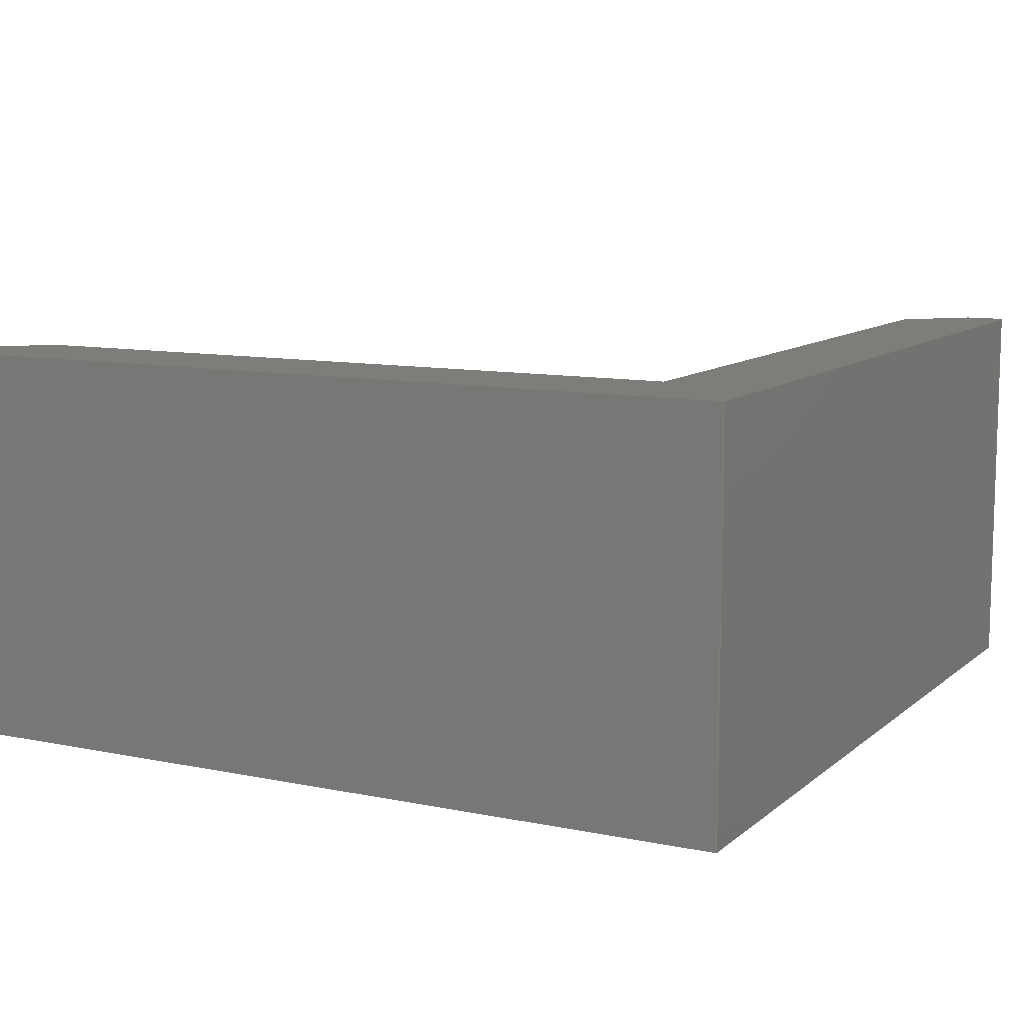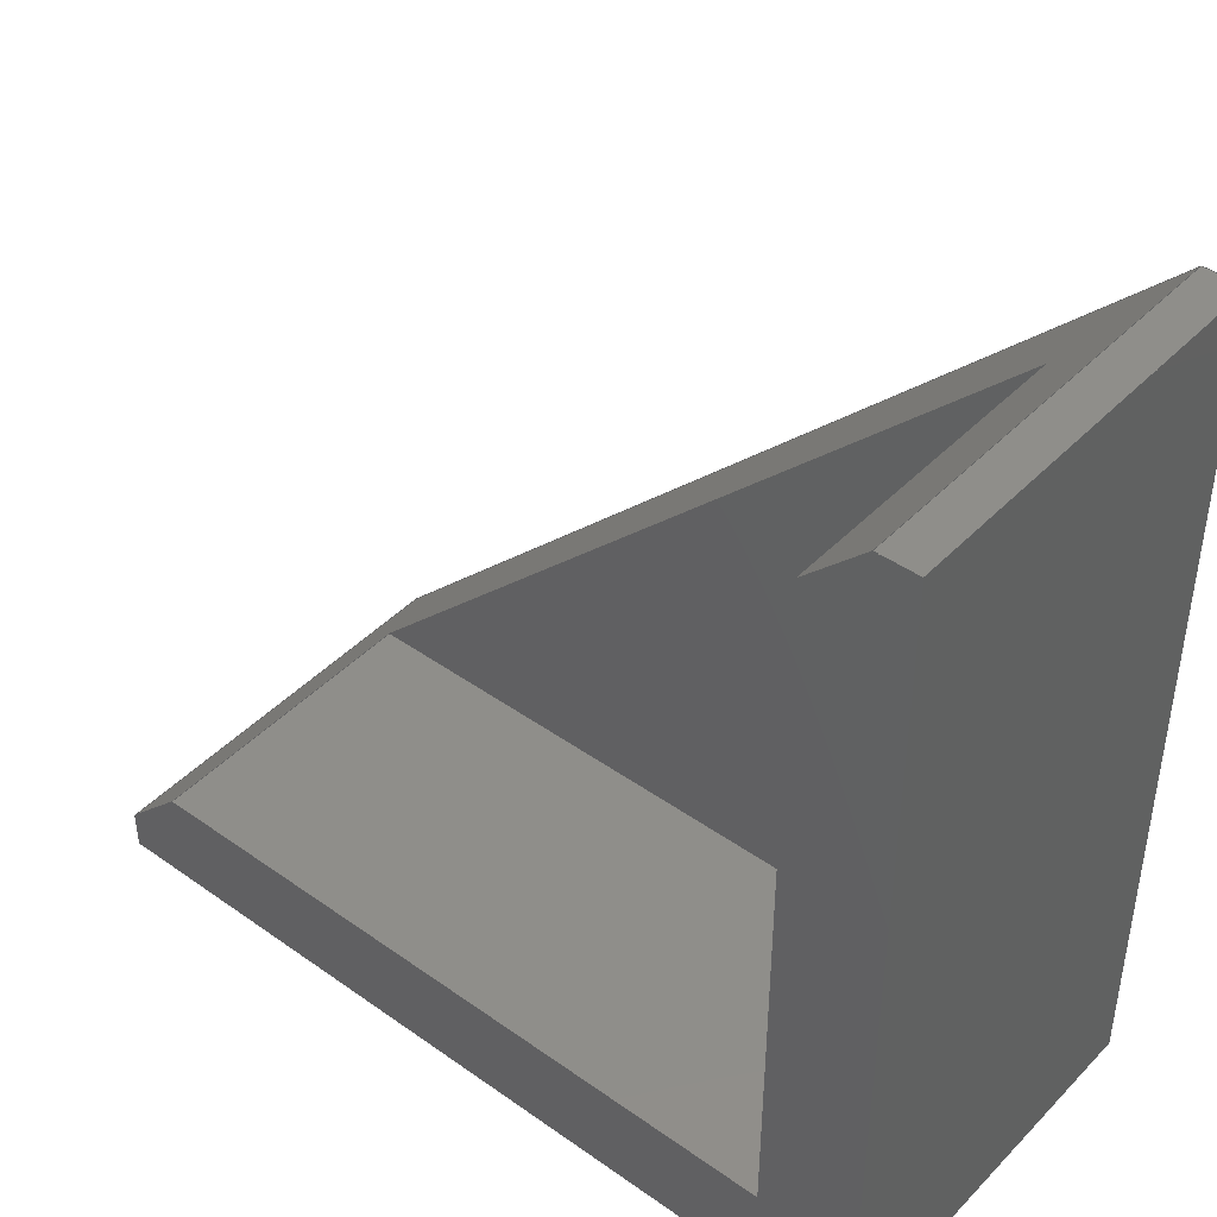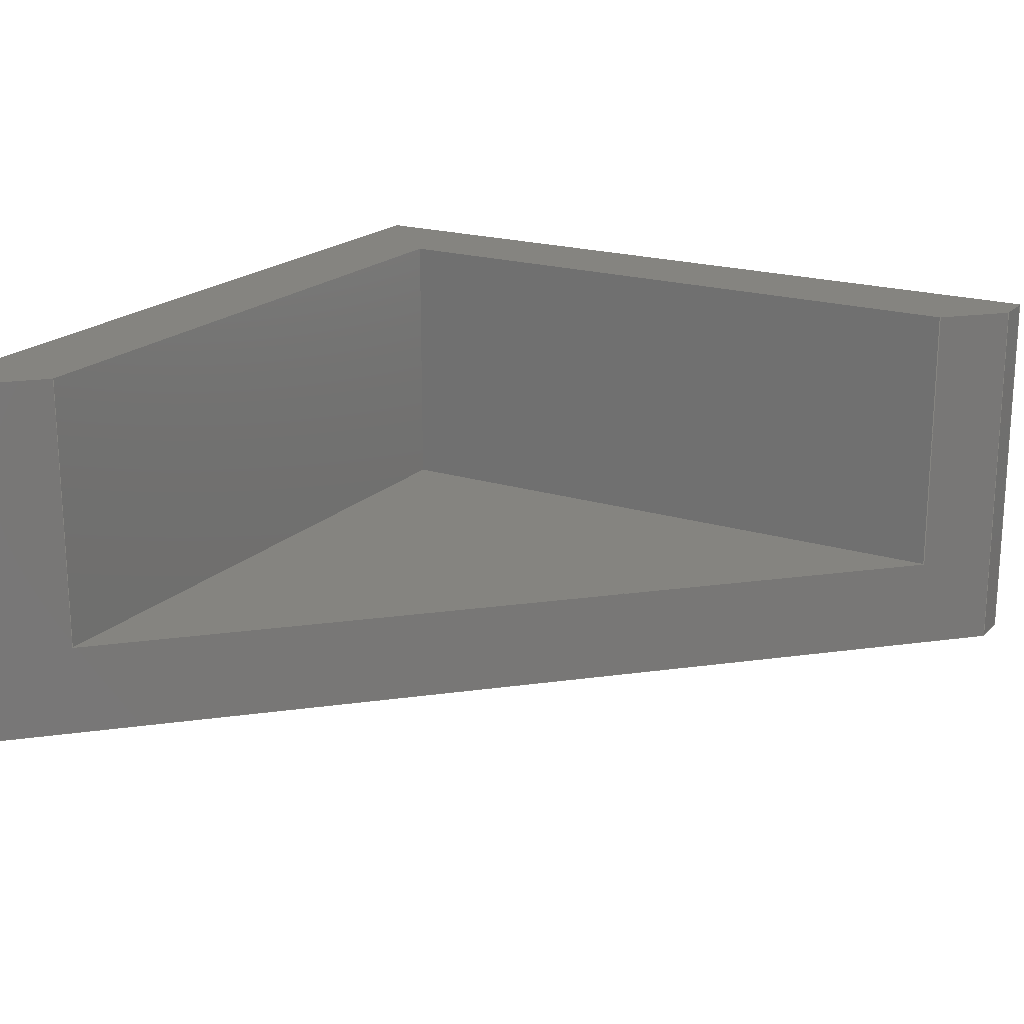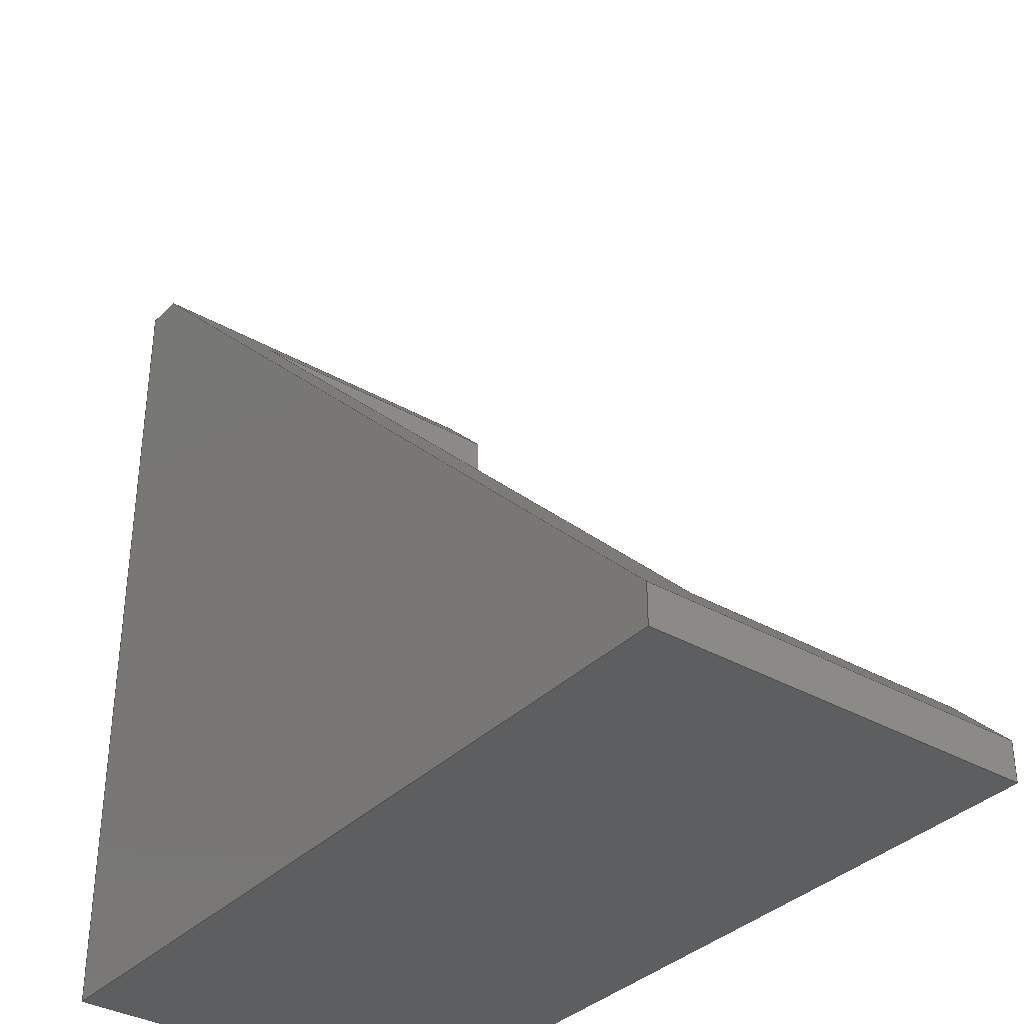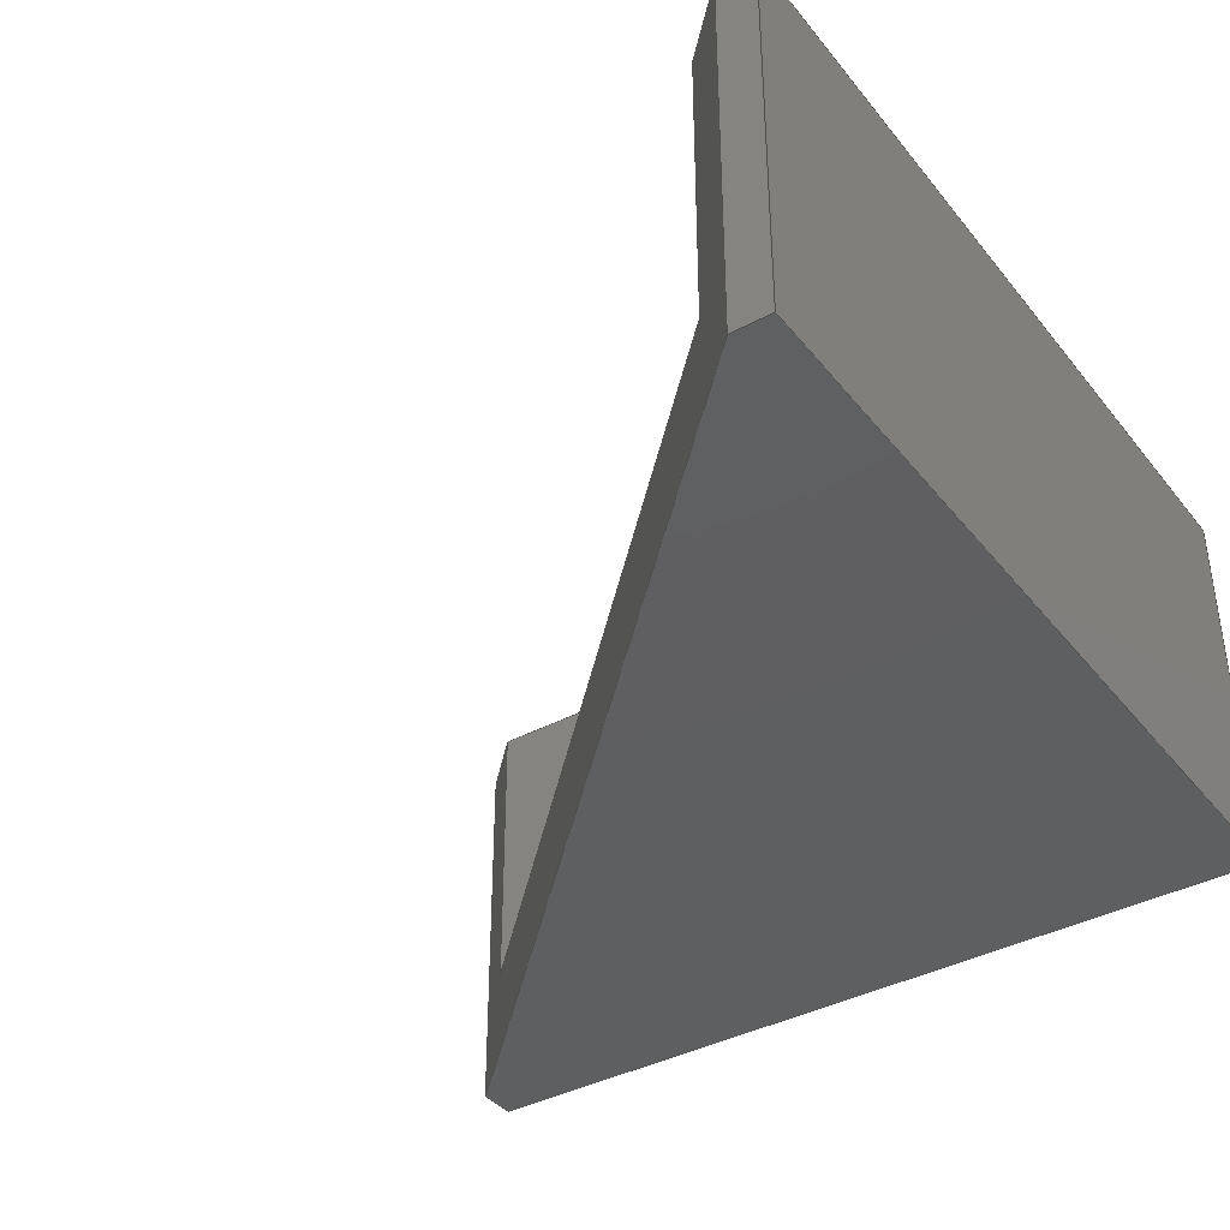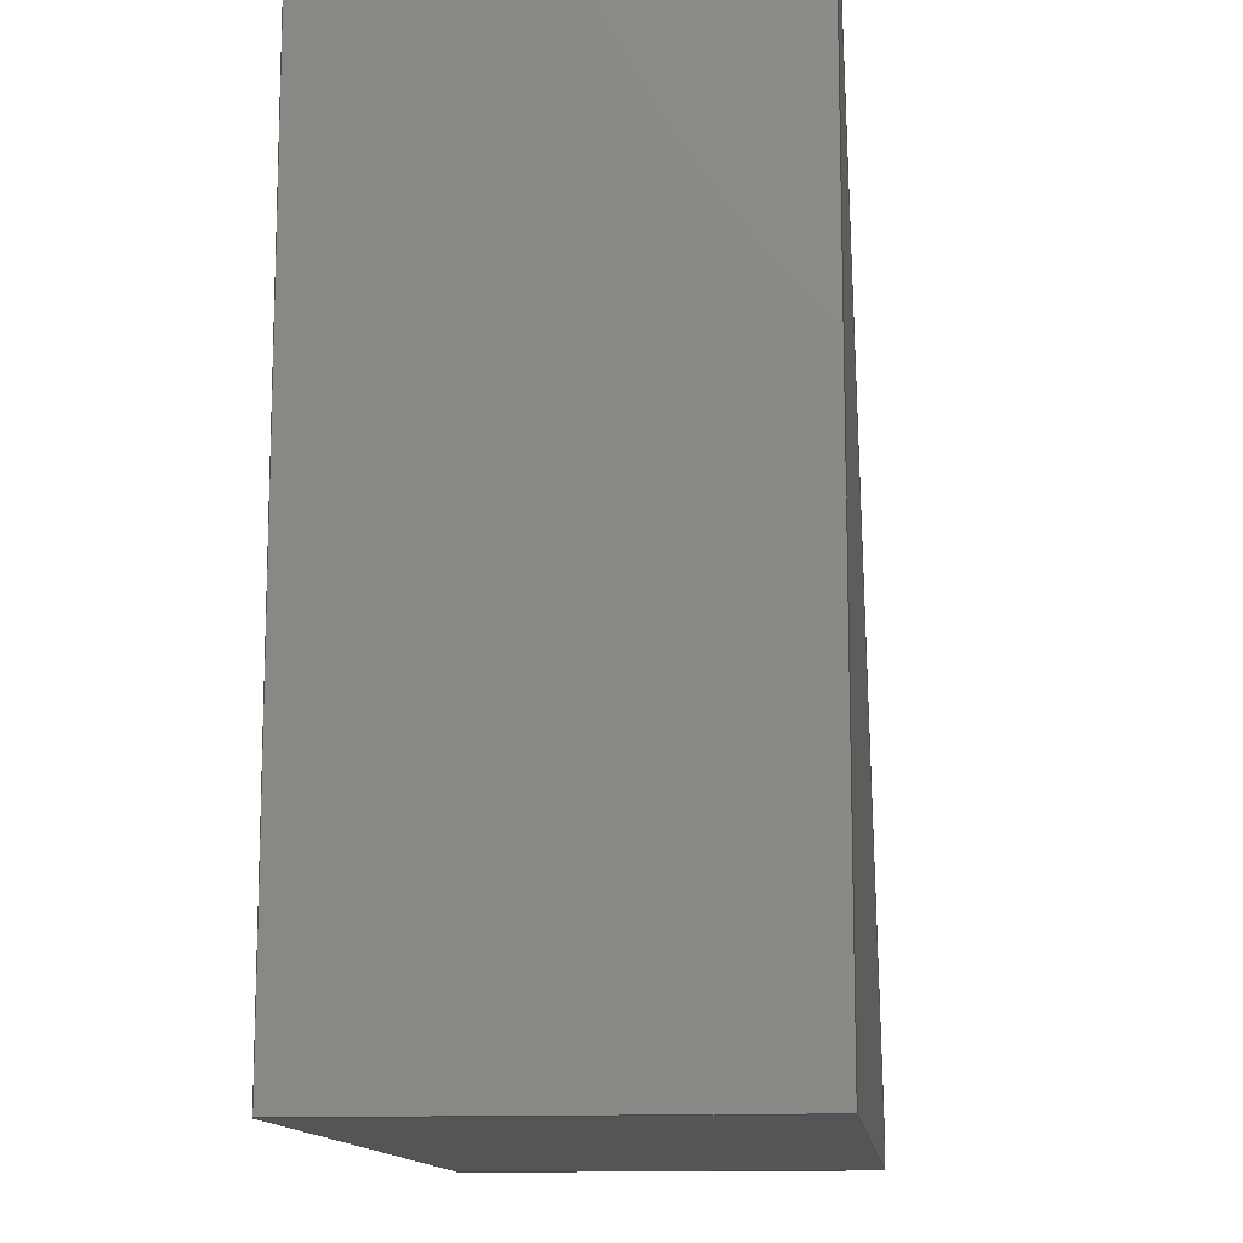
<metadata>
{"format":"iges","ext":"igs","renderer":"f3d","projection":"perspective","resolution":1024,"background":"white","views":[{"elev":10.2,"azim":27.8,"up":"+Z"},{"elev":43.2,"azim":40.0,"up":"+Y"},{"elev":19.5,"azim":-149.7,"up":"+Z"},{"elev":-35.1,"azim":-127.4,"up":"+Y"},{"elev":-38.5,"azim":-55.8,"up":"+Z"},{"elev":-12.8,"azim":96.1,"up":"+Y"}]}
</metadata>
<code>

,,19HCorner Structure v3,19HCorner Structure v3,7Hunknown,7Hunknown,32,
38,7,99,15,,1,2,2HMM,1,0.08,15H2.02e+07,0.01,1e+04,7Hunknown,7H
unknown,11,0,;
     186       1                                                00000000
     186            -119       1       0                               0
     514       2                                                00010000
     514                       1       1                               0
     510       3                                                00010000
     510            -119       1       1                               0
     510       4                                                00010000
     510            -119       1       1                               0
     510       5                                                00010000
     510            -119       1       1                               0
     510       6                                                00010000
     510            -119       1       1                               0
     510       7                                                00010000
     510            -119       1       1                               0
     510       8                                                00010000
     510            -119       1       1                               0
     510       9                                                00010000
     510            -119       1       1                               0
     510      10                                                00010000
     510            -119       1       1                               0
     510      11                                                00010000
     510            -119       1       1                               0
     510      12                                                00010000
     510            -119       1       1                               0
     508      13                                                00010000
     508                       1       1                               0
     508      14                                                00010000
     508                       1       1                               0
     508      15                                                00010000
     508                       1       1                               0
     508      16                                                00010000
     508                       1       1                               0
     508      17                                                00010000
     508                       1       1                               0
     508      18                                                00010000
     508                       1       1                               0
     508      19                                                00010000
     508                       1       1                               0
     508      20                                                00010000
     508                       2       1                               0
     508      22                                                00010000
     508                       2       1                               0
     508      24                                                00010000
     508                       2       1                               0
     126      26                                                00010000
     126       0               4       0                               0
     126      30                                                00010000
     126       0               2       0                               0
     126      32                                                00010000
     126       0               2       0                               0
     126      34                                                00010000
     126       0               2       0                               0
     126      36                                                00010000
     126       0               2       0                               0
     126      38                                                00010000
     126       0               2       0                               0
     126      40                                                00010000
     126       0               2       0                               0
     126      42                                                00010000
     126       0               2       0                               0
     126      44                                                00010000
     126       0               2       0                               0
     126      46                                                00010000
     126       0               2       0                               0
     126      48                                                00010000
     126       0               2       0                               0
     126      50                                                00010000
     126       0               2       0                               0
     126      52                                                00010000
     126       0               2       0                               0
     126      54                                                00010000
     126       0               2       0                               0
     126      56                                                00010000
     126       0               2       0                               0
     126      58                                                00010000
     126       0               2       0                               0
     126      60                                                00010000
     126       0               2       0                               0
     126      62                                                00010000
     126       0               2       0                               0
     126      64                                                00010000
     126       0               2       0                               0
     126      66                                                00010000
     126       0               2       0                               0
     126      68                                                00010000
     126       0               2       0                               0
     126      70                                                00010000
     126       0               3       0                               0
     126      73                                                00010000
     126       0               4       0                               0
     126      77                                                00010000
     126       0               4       0                               0
     128      81                                                00010000
     128       0    -119       4       0                               0
     128      85                                                00010000
     128       0    -119       3       0                               0
     128      88                                                00010000
     128       0    -119       3       0                               0
     128      91                                                00010000
     128       0    -119       3       0                               0
     128      94                                                00010000
     128       0    -119       3       0                               0
     128      97                                                00010000
     128       0    -119       4       0                               0
     128     101                                                00010000
     128       0    -119       3       0                               0
     128     104                                                00010000
     128       0    -119       6       0                               0
     128     110                                                00010000
     128       0    -119       4       0                               0
     128     114                                                00010000
     128       0    -119       4       0                               0
     502     118                                                00010000
     502                       3       1                               0
     504     121                                                00010001
     504                       7       1                               0
     406     128                                                00000000
     406                       1      15                               0
     314     129                                                00000200
     314                       2       0                               0
186,3,1,0,0,1,117;                                                     1
514,10,5,1,7,1,9,1,11,1,13,1,15,1,17,1,19,1,21,1,23,1;                 3
510,93,1,1,25;                                                         5
510,95,1,1,27;                                                         7
510,97,1,1,29;                                                         9
510,99,1,1,31;                                                        11
510,101,1,1,33;                                                       13
510,103,1,1,35;                                                       15
510,105,1,1,37;                                                       17
510,107,1,1,39;                                                       19
510,109,1,1,41;                                                       21
510,111,1,1,43;                                                       23
508,3,0,115,1,1,0,0,115,2,0,0,0,115,3,0,0;                            25
508,4,0,115,3,1,0,0,115,4,1,0,0,115,5,0,0,0,115,6,0,0;                27
508,4,0,115,2,1,0,0,115,7,1,0,0,115,8,0,0,0,115,4,0,0;                29
508,4,0,115,9,0,0,0,115,10,1,0,0,115,11,0,0,0,115,12,0,0;             31
508,4,0,115,13,1,0,0,115,12,1,0,0,115,14,0,0,0,115,15,0,0;            33
508,4,0,115,16,0,0,0,115,15,1,0,0,115,17,0,0,0,115,18,0,0;            35
508,4,0,115,19,1,0,0,115,18,1,0,0,115,20,0,0,0,115,21,0,0;            37
508,8,0,115,22,1,0,0,115,21,1,0,0,115,23,0,0,0,115,7,0,0,0,115,       39
1,0,0,0,115,6,1,0,0,115,24,0,0,0,115,10,0,0;                          39
508,8,0,115,24,1,0,0,115,5,1,0,0,115,8,1,0,0,115,23,1,0,0,115,        41
20,1,0,0,115,17,1,0,0,115,14,1,0,0,115,11,1,0;                        41
508,5,0,115,22,0,0,0,115,9,1,0,0,115,13,0,0,0,115,16,1,0,0,115,       43
19,0,0;                                                               43
126,1,1,0,0,1,0,0.7071,0.7071,                  45
5.657,5.657,1,1,-5,40,        45
5,-40,5,5,0.7071,5.657,       45
0,0,0;                                                             45
126,1,1,0,0,1,0,-0.875,-0.875,2.625,2.625,1,1,-5,5,5,-40,       47
5,5,-0.875,2.625,0,0,0;                                          47
126,1,1,0,0,1,0,-0.875,-0.875,2.625,2.625,1,1,-5,40,5,-5,       49
5,5,-0.875,2.625,0,0,0;                                          49
126,1,1,0,0,1,0,0.5,0.5,2,2,1,1,-5,5,5,-5,5,20,0.5,2,      51
0,0,0;                                                             51
126,1,1,0,0,1,0,0,0,3.5,3.5,1,1,-5,40,20,-5,5,20,0,        53
3.5,0,0,0;                                                         53
126,1,1,0,0,1,0,0.5,0.5,2,2,1,1,-5,40,5,-5,40,20,0.5,       55
2,0,0,0;                                                          55
126,1,1,0,0,1,0,0.5,0.5,2,2,1,1,-40,5,5,-40,5,20,0.5,       57
2,0,0,0;                                                          57
126,1,1,0,0,1,0,0,0,3.5,3.5,1,1,-5,5,20,-40,5,20,0,        59
3.5,0,0,0;                                                         59
126,1,1,0,0,1,0,0,0,0.2,0.2,1,1,-2,43,0,0,43,0,0,0.2,      61
0,0,0;                                                             61
126,1,1,0,0,1,0,0,0,2,2,1,1,-2,43,0,-2,43,20,0,2,       63
0,0,0;                                                             63
126,1,1,0,0,1,0,-0.2,-0.2,0,0,1,1,0,43,20,-2,43,20,         65
-0.2,0,0,0,0;                                                     65
126,1,1,0,0,1,0,0,0,2,2,1,1,0,43,0,0,43,20,0,2,0,      67
0,0;                                                                67
126,1,1,0,0,1,0,0,0,4.3,4.3,1,1,0,0,0,0,43,0,0,4.3,        69
0,0,0;                                                             69
126,1,1,0,0,1,0,0,0,4.3,4.3,1,1,0,0,20,0,43,20,0,4.3,      71
0,0,0;                                                             71
126,1,1,0,0,1,0,0,0,2,2,1,1,0,0,0,0,0,20,0,2,0,        73
0,0;                                                                73
126,1,1,0,0,1,0,0,0,4.3,4.3,1,1,0,0,0,-43,0,0,0,4.3,       75
0,0,0;                                                             75
126,1,1,0,0,1,0,-4.3,-4.3,0,0,1,1,-43,0,20,0,0,20,          77
-4.3,0,0,0,0;                                                     77
126,1,1,0,0,1,0,0,0,2,2,1,1,-43,0,0,-43,0,20,0,2,       79
0,0,0;                                                             79
126,1,1,0,0,1,0,0,0,0.2,0.2,1,1,-43,2,0,-43,0,0,0,         81
0.2,0,0,0;                                                         81
126,1,1,0,0,1,0,0,0,0.2,0.2,1,1,-43,2,20,-43,0,20,0,       83
0.2,0,0,0;                                                         83
126,1,1,0,0,1,0,0,0,2,2,1,1,-43,2,0,-43,2,20,0,2,       85
0,0,0;                                                             85
126,1,1,0,0,1,0,0.2828,0.2828,                  87
6.081,6.081,1,1,-2,43,0,-43,              87
2,0,0.2828,6.081,0,0,0;      87
126,1,1,0,0,1,0,5.657,5.657,                    89
6.081,6.081,1,1,-40,5,        89
20,-43,2,20,5.657,6.081,      89
0,0,0;                                                             89
126,1,1,0,0,1,0,0.2828,0.2828,                  91
0.7071,0.7071,1,1,-2,43,20,                91
-5,40,20,0.2828,0.7071,        91
0,0,0;                                                             91
128,1,1,1,1,0,0,1,0,0,-1.751,-1.751,1.751,1.751,-1.751,-1.751,        93
1.751,1.751,1,1,1,1,-40.01,4.99,5,-4.99,             93
4.99,5,-40.01,40.01,5,-4.99,40.01,5,-1.751,1.751,      93
-1.751,1.751;                                                         93
128,1,1,1,1,0,0,1,0,0,-0.001,-0.001,3.501,3.501,0.499,0.499,          95
2.001,2.001,1,1,1,1,-5,40.01,4.99,-5,4.99,4.99,-5,40.01,       95
20.01,-5,4.99,20.01,-0.001,3.501,0.499,2.001;            95
128,1,1,1,1,0,0,1,0,0,-0.001,-0.001,3.501,3.501,0.499,0.499,          97
2.001,2.001,1,1,1,1,-4.99,5,4.99,-40.01,5,4.99,-4.99,5,        97
20.01,-40.01,5,20.01,-0.001,3.501,0.499,2.001;                       97
128,1,1,1,1,0,0,1,0,0,-0.001,-0.001,0.201,0.201,-0.001,-0.001,        99
2.001,2.001,1,1,1,1,0.01,43,-0.01,-2.01,43,-0.01,0.01,43,      99
20.01,-2.01,43,20.01,-0.001,0.201,-0.001,2.001;                      99
128,1,1,1,1,0,0,1,0,0,-0.001,-0.001,4.301,4.301,-0.001,-0.001,       101
2.001,2.001,1,1,1,1,0,-0.01,-0.01,0,43.01,-0.01,0,-0.01,      101
20.01,0,43.01,20.01,-0.001,4.301,-0.001,2.001;                      101
128,1,1,1,1,0,0,1,0,0,-0.001,-0.001,4.301,4.301,-0.001,-0.001,       103
2.001,2.001,1,1,1,1,-43.01,0,-0.01,0.01,0,       103
-0.01,-43.01,0,20.01,0.01,0,20.01,-0.001,4.301,      103
-0.001,2.001;                                                        103
128,1,1,1,1,0,0,1,0,0,-0.001,-0.001,0.201,0.201,-0.001,-0.001,       105
2.001,2.001,1,1,1,1,-43,2.01,-0.01,-43,-0.01,-0.01,-43,       105
2.01,20.01,-43,-0.01,20.01,-0.001,0.201,-0.001,2.001;               105
128,1,1,1,1,0,0,1,0,0,-0.001,-0.001,     107
5.799,5.799,-0.001,-0.001,2.001,2.001,1,      107
1,1,1,-1.993,43.01,-0.01,                   107
-43.01,1.993,-0.01,-1.993,          107
43.01,20.01,-43.01,1.993,20.01,     107
-0.001,5.799,-0.001,2.001;                  107
128,1,1,1,1,0,0,1,0,0,-2.151,-2.151,2.151,2.151,-2.151,-2.151,       109
2.151,2.151,1,1,1,1,-43.01,-0.01,20,              109
0.01,-0.01,20,-43.01,43.01,20,         109
0.01,43.01,20,-2.151,2.151,-2.151,2.151;             109
128,1,1,1,1,0,0,1,0,0,-2.151,-2.151,2.151,2.151,-2.151,-2.151,       111
2.151,2.151,1,1,1,1,0.01,-0.01,      111
0,-43.01,-0.01,0,0.01,43.01,0,       111
-43.01,43.01,0,-2.151,2.151,-2.151,2.151;                           111
502,16,-5,40,5,-40,5,5,-5,5,5,-5,5,20,-5,40,20,       113
-40,5,20,-2,43,0,0,43,0,-2,43,20,0,43,20,0,0,       113
0,0,0,20,-43,0,0,-43,0,20,-43,2,0,-43,2,20;          113
504,24,45,113,1,113,2,47,113,3,113,2,49,113,1,113,3,51,113,3,        115
113,4,53,113,5,113,4,55,113,1,113,5,57,113,2,113,6,59,113,4,113,     115
6,61,113,7,113,8,63,113,7,113,9,65,113,10,113,9,67,113,8,113,10,     115
69,113,11,113,8,71,113,12,113,10,73,113,11,113,12,75,113,11,113,     115
13,77,113,14,113,12,79,113,13,113,14,81,113,15,113,13,83,113,16,     115
113,14,85,113,15,113,16,87,113,7,113,15,89,113,6,113,16,91,113,      115
9,113,5;                                                             115
406,1,5HBody2;                                                       117
314,62.75,62.75,62.75,13HSteel      119
- Satin;                                                             119
S      1G      3D    120P    130
</code>
